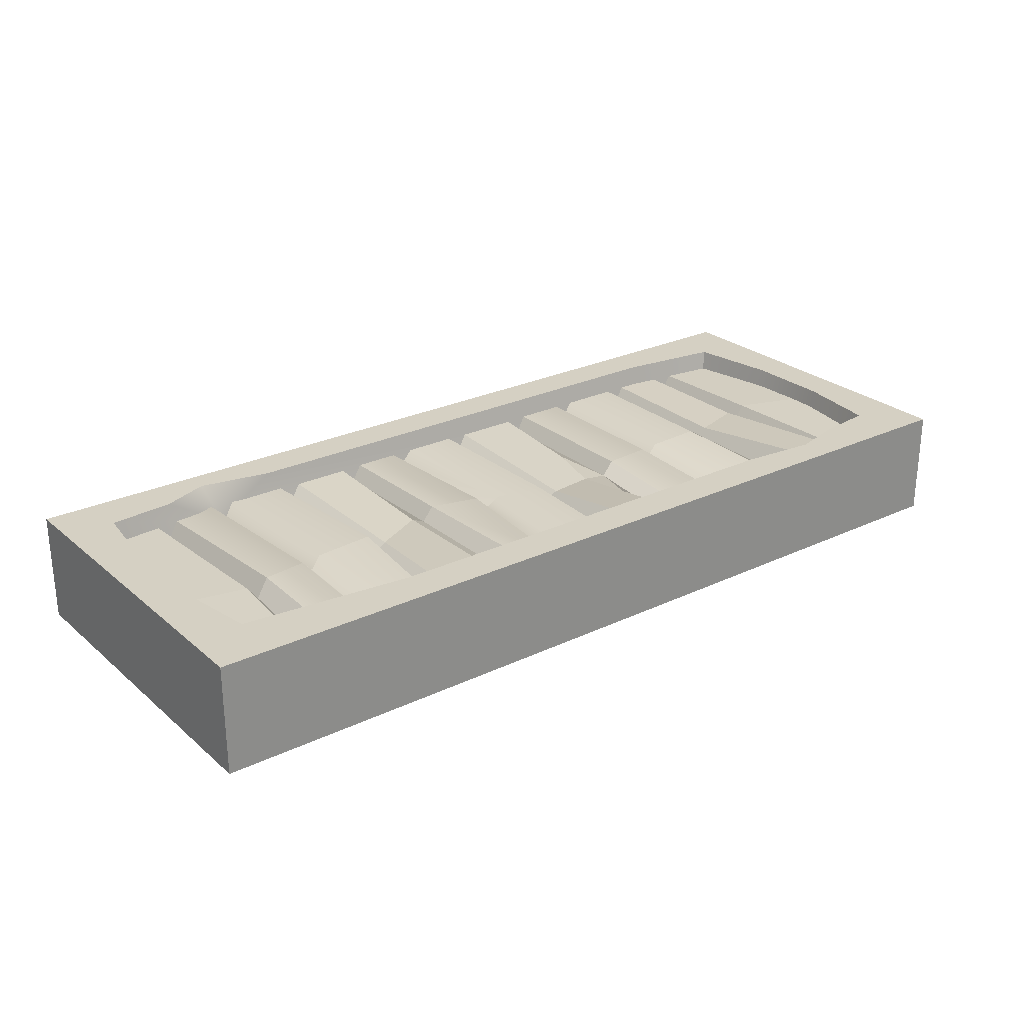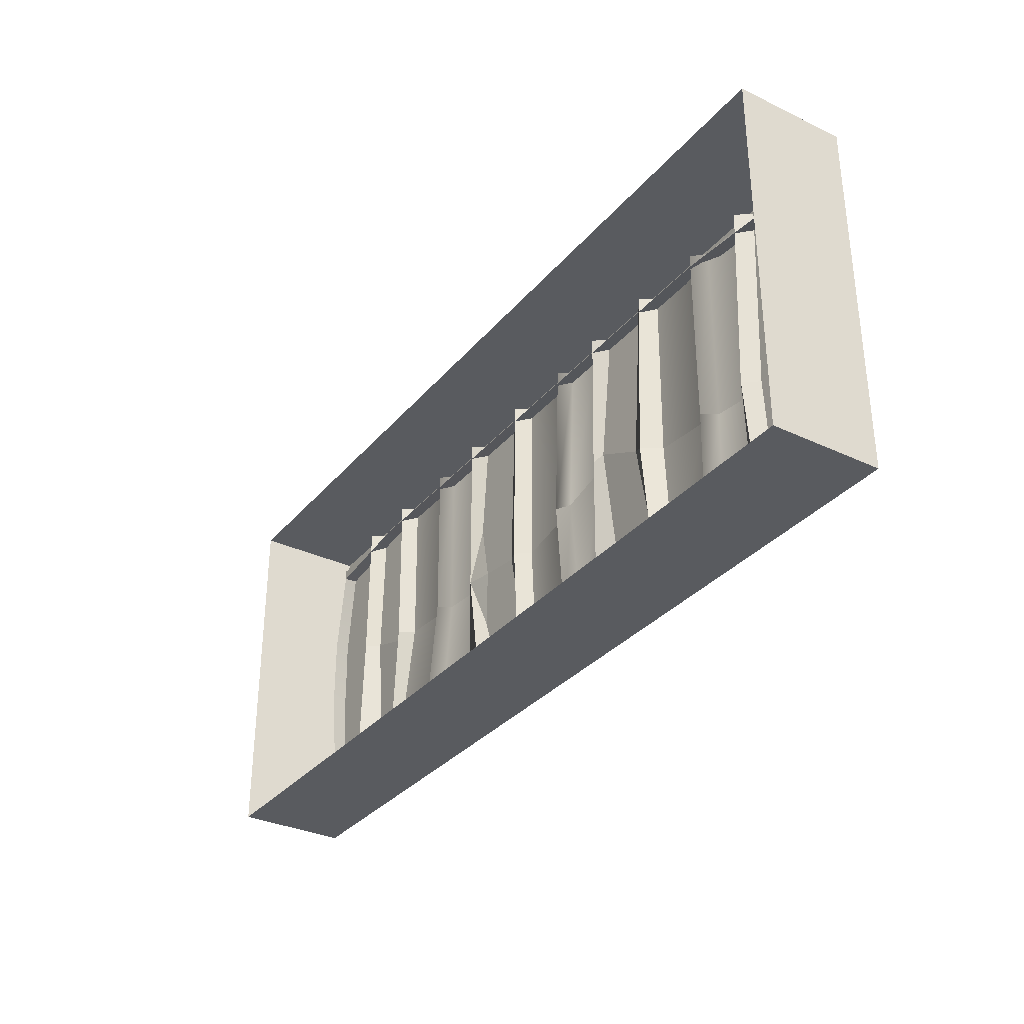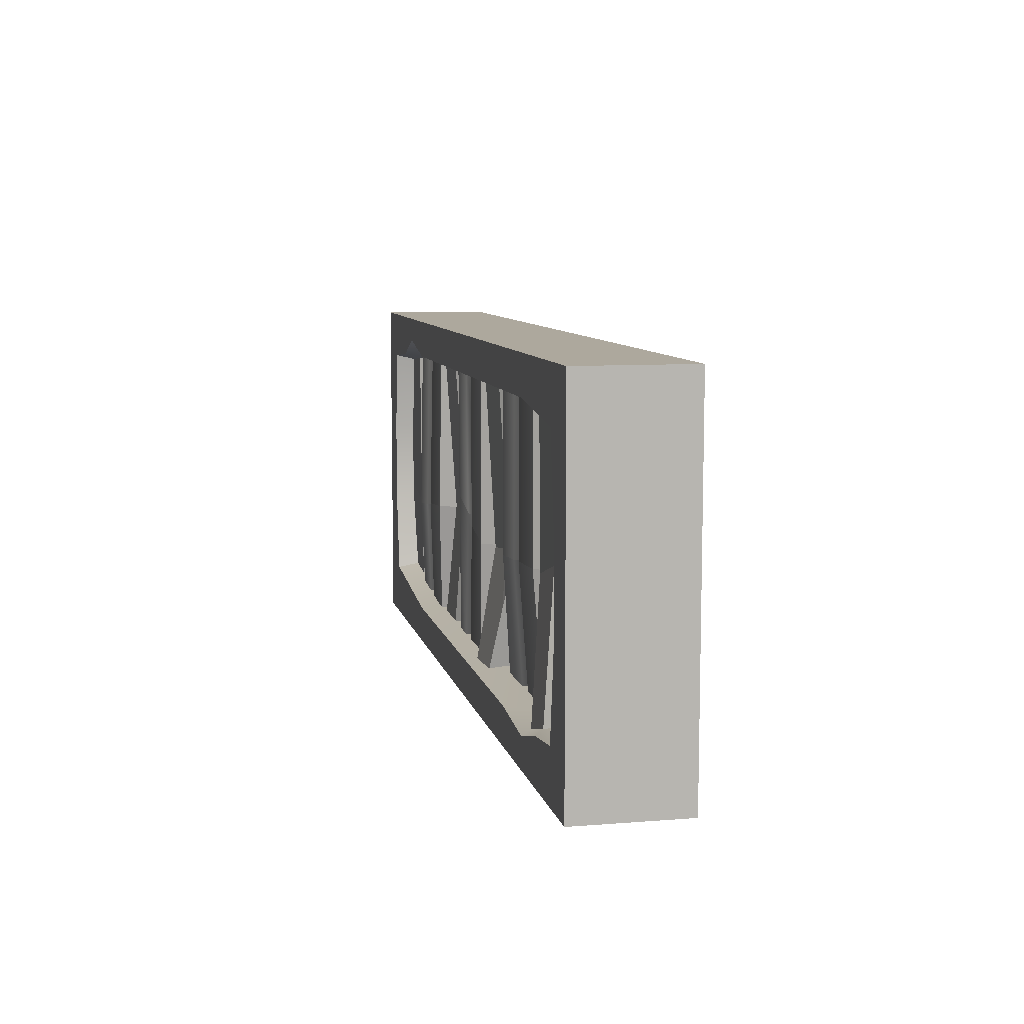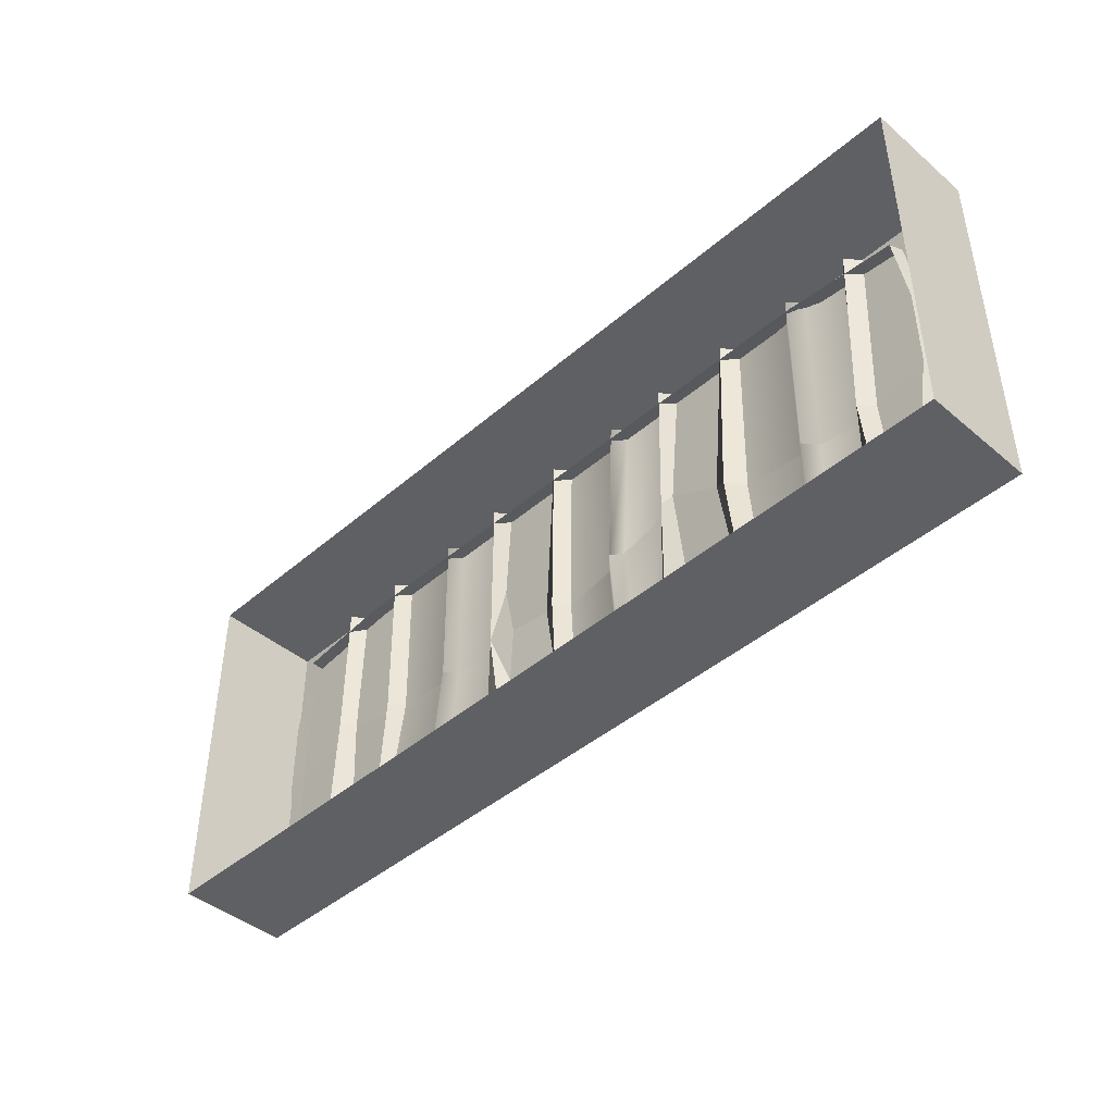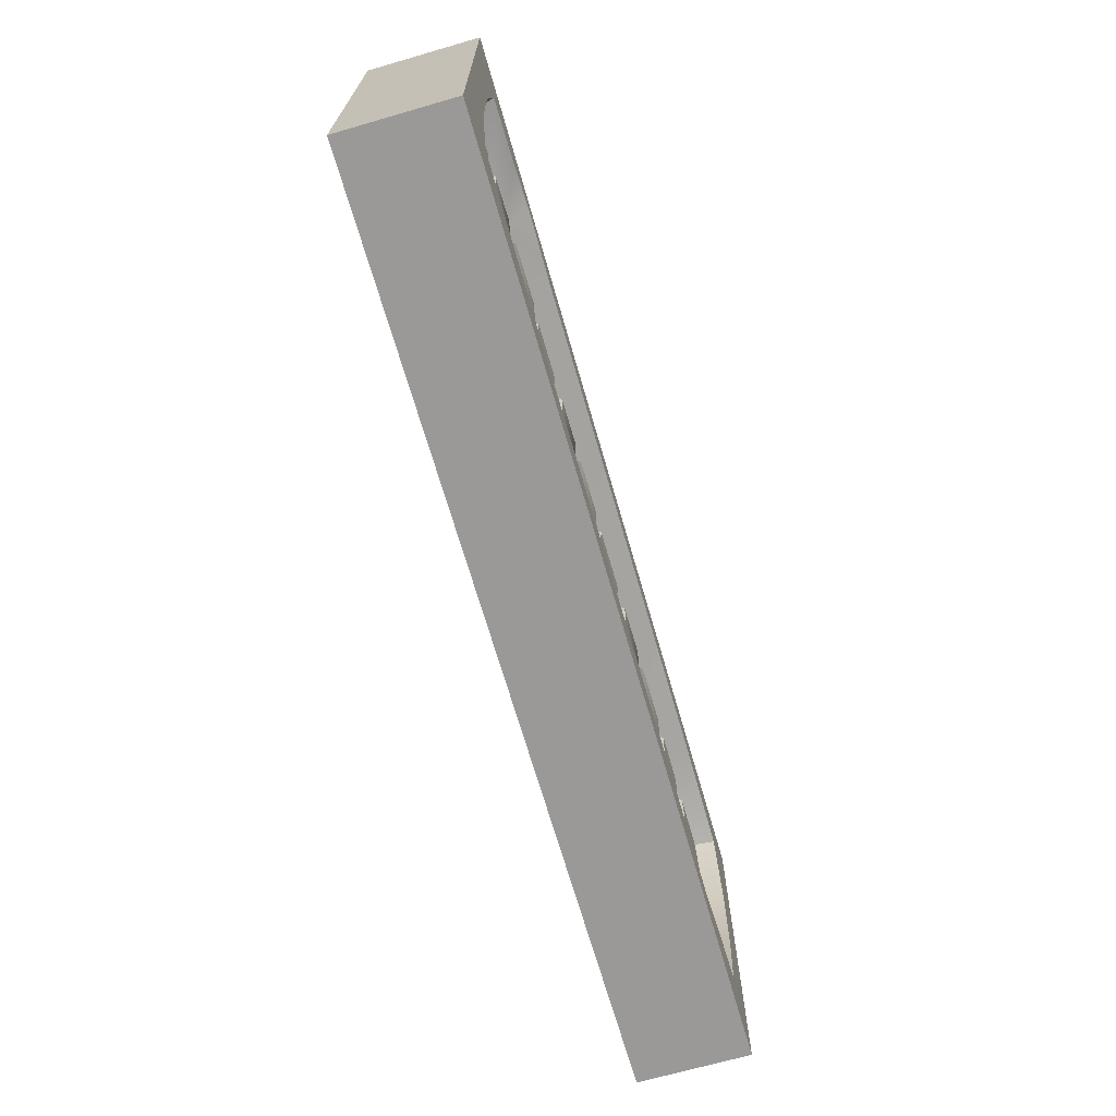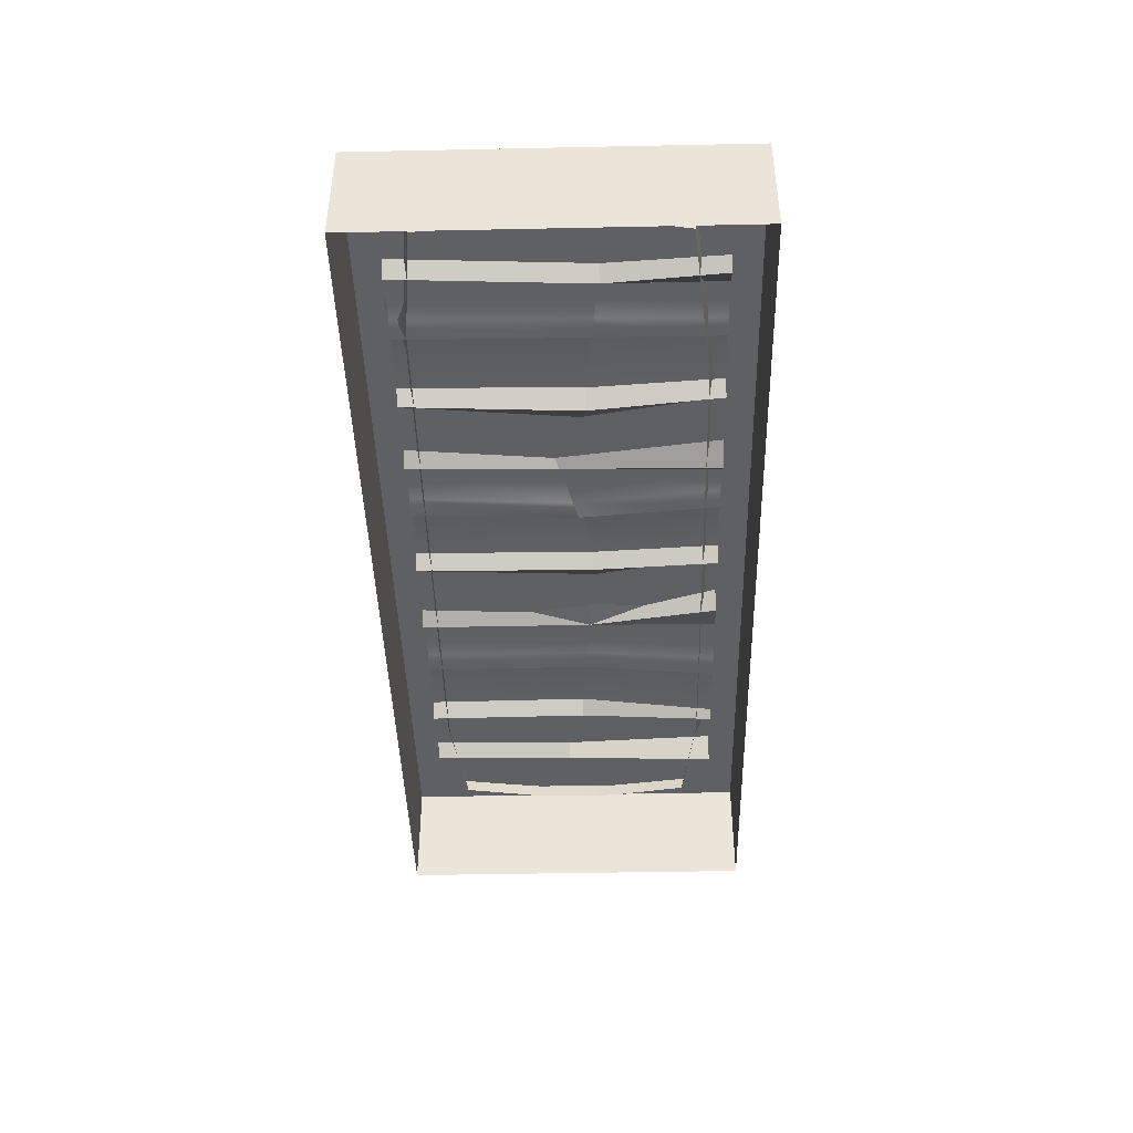
<metadata>
{"format":"obj","ext":"obj","renderer":"f3d","projection":"perspective","resolution":1024,"background":"white","views":[{"elev":26.0,"azim":-37.2,"up":"+Z"},{"elev":-32.6,"azim":-123.3,"up":"+Y"},{"elev":8.7,"azim":77.9,"up":"+Y"},{"elev":-43.6,"azim":-134.7,"up":"+Y"},{"elev":-68.9,"azim":-73.9,"up":"+Y"},{"elev":-43.0,"azim":-88.6,"up":"+Z"}]}
</metadata>
<code>
v 2.641 -0.1655 0.4177
v 1.417 -0.1655 0.4177
v 3.951 -0.1655 0.4177
v 0.5959 -0.1655 0.4177
v 1.853 -0.1655 0.4177
v 3.115 -0.1655 0.4177
v 4.344 -0.1655 0.4177
v 0.5345 -0.1655 0.4963
v 0.1637 -0.1655 0.4963
v 1.791 -0.1655 0.4963
v 1.478 -0.1655 0.4963
v 3.053 -0.1655 0.4963
v 2.703 -0.1655 0.4963
v 4.282 -0.1655 0.4963
v 4.013 -0.1655 0.4963
v 4.405 -0.1655 0.4963
v 4.836 -0.1655 0.4963
v 2.58 -0.1655 0.4963
v 1.914 -0.1655 0.4963
v 1.355 -0.1655 0.4963
v 0.6573 -0.1655 0.4963
v 3.89 -0.1655 0.4963
v 3.176 -0.1655 0.4963
v 4.836 -1.837 0.4963
v 4.458 -1.837 0.4963
v 4.397 -1.837 0.4177
v 4.335 -1.837 0.5536
v 4.097 -1.837 0.5536
v 3.996 -1.837 0.4177
v 3.934 -1.837 0.4448
v 3.164 -1.837 0.4512
v 3.021 -1.837 0.4284
v 2.969 -1.837 0.5423
v 2.706 -1.837 0.553
v 2.616 -1.837 0.4177
v 2.554 -1.837 0.4963
v 1.971 -1.837 0.4963
v 1.882 -1.837 0.4177
v 1.757 -1.837 0.4963
v 1.453 -1.837 0.4963
v 1.392 -1.837 0.4177
v 1.33 -1.837 0.4963
v 0.7083 -1.837 0.4963
v 0.5959 -1.837 0.4177
v 0.5345 -1.837 0.4782
v 0.1637 -1.837 0.4782
v 4.836 -1.122 0.5084
v 4.417 -0.979 0.5084
v 4.355 -0.979 0.4177
v 4.294 -0.979 0.4873
v 4.002 -1.069 0.4873
v 3.941 -1.069 0.4177
v 3.879 -1.069 0.4963
v 3.176 -1.122 0.4963
v 3.115 -1.122 0.4177
v 2.963 -1.128 0.4406
v 2.713 -1.158 0.4406
v 2.652 -1.158 0.4177
v 2.591 -1.158 0.4963
v 1.935 -0.9786 0.4963
v 1.873 -0.9786 0.4177
v 1.812 -0.9557 0.4388
v 1.526 -1.099 0.4388
v 1.465 -1.122 0.4177
v 1.399 -1.122 0.5221
v 0.7082 -1.204 0.5221
v 0.6468 -1.204 0.4177
v 0.5854 -1.204 0.4963
v 0.1637 -1.122 0.4963
v 3.038 -0.8028 0.4515
v 3.004 -1.432 0.4609
v 5 0 0.6067
v 0 0 0.6067
v 5 -2.003 0.6067
v 0 -2.003 0.6067
v 4.715 -0.2862 0.6067
v 0.2781 -0.2703 0.6067
v 0.2871 -1.697 0.6067
v 4.723 -1.716 0.6067
v 4.671 -0.3294 0.414
v 0.3213 -0.3135 0.414
v 0.3303 -1.654 0.414
v 4.679 -1.673 0.414
v 5 0 -0
v 0 0 -0
v 5 -2.003 -0
v 0 -2.003 -0
v 0.254 -0.7583 0.414
v 0.2108 -0.7396 0.6067
v 0 -0.6399 0.6067
v 0 -0.6482 -0
v 0 -1.301 -0
v 0 -1.308 0.6067
v 0.2108 -1.224 0.6067
v 0.254 -1.208 0.414
v 4.746 -1.241 0.414
v 4.789 -1.258 0.6067
v 5 -1.348 0.6067
v 5 -1.34 -0
v 5 -0.6806 -0
v 5 -0.6717 0.6067
v 4.789 -0.7786 0.6067
v 4.746 -0.7987 0.414
v 4.154 -2.003 -0
v 4.16 -2.003 0.6067
v 4.12 -1.832 0.6067
v 4.074 -1.749 0.414
v 1.242 -1.749 0.414
v 1.227 -1.792 0.6067
v 1.15 -2.003 0.6067
v 1.156 -2.003 -0
v 0.9542 -0.254 0.414
v 0.8961 -0.1338 0.6067
v 0.8222 0 0.6067
v 0.8314 0 -0
v 4.11 -0.254 0.414
v 4.122 -0.2108 0.6067
v 4.187 0 0.6067
v 4.182 0 -0
v 0.635 -0.2379 0.6067
v 1.294 -0.2108 0.6067
v 4.427 -1.752 0.6067
v 3.696 -1.792 0.6067
v 0.9938 -1.837 0.4289
v 1.01 -1.163 0.4548
v 0.9806 -0.1655 0.4289
v 2.182 -1.837 0.4289
v 2.249 -1.075 0.4289
v 2.212 -0.1655 0.4289
v 3.523 -1.837 0.3805
v 3.501 -1.094 0.4289
v 3.506 -0.1655 0.4289
v 0.91 -0.1655 0.4963
v 0.9459 -1.174 0.5221
v 0.9341 -1.837 0.4963
v 1.043 -1.837 0.4963
v 1.064 -1.153 0.5221
v 1.039 -0.1655 0.4963
v 2.157 -0.1655 0.4963
v 2.205 -1.045 0.4963
v 2.126 -1.837 0.4963
v 2.258 -1.837 0.4963
v 2.315 -1.102 0.4963
v 2.286 -0.1655 0.4963
v 3.45 -0.1655 0.4963
v 3.446 -1.1 0.4963
v 3.461 -1.837 0.4486
v 3.587 -1.837 0.4471
v 3.557 -1.088 0.4963
v 3.564 -0.1655 0.4963
f 47 17 16 48
f 128 129 139 140
f 125 126 133 134
f 131 132 145 146
f 8 9 69 68
f 10 11 63 62
f 12 13 57 56 70
f 14 15 51 50
f 4 8 68 67
f 5 10 62 61
f 63 11 2 64
f 6 12 70 55
f 57 13 1 58
f 7 14 50 49
f 51 15 3 52
f 48 16 7 49
f 1 18 59 58
f 60 19 5 61
f 2 20 65 64
f 66 21 4 67
f 3 22 53 52
f 54 23 6 55
f 24 47 48 25
f 25 48 49 26
f 50 27 26 49
f 51 28 27 50
f 28 51 52 29
f 53 30 29 52
f 146 147 130 131
f 31 54 55 32
f 71 33 32 55
f 57 34 33 71 56
f 34 57 58 35
f 59 36 35 58
f 140 141 127 128
f 37 60 61 38
f 40 63 64 41
f 65 42 41 64
f 134 135 124 125
f 43 66 67 44
f 68 45 44 67
f 69 46 45 68
f 63 40 39 62
f 62 39 38 61
f 70 56 55
f 56 71 55
f 120 113 114 73 77
f 89 90 93 94
f 109 110 105 106 123
f 97 98 101 102
f 112 120 77 81
f 88 89 94 95
f 108 109 123 107
f 96 97 102 103
f 73 114 115 85
f 100 101 98 99
f 92 93 90 91
f 104 105 110 111
f 77 89 88 81
f 73 90 89 77
f 91 90 73 85
f 75 93 92 87
f 94 93 75 78
f 95 94 78 82
f 79 97 96 83
f 74 98 97 79
f 99 98 74 86
f 72 101 100 84
f 102 101 72 76
f 103 102 76 80
f 74 105 104 86
f 122 106 105 74 79
f 107 122 79 83
f 78 109 108 82
f 75 110 109 78
f 111 110 75 87
f 116 117 121 112
f 117 118 114 113 121
f 115 114 118 119
f 76 117 116 80
f 72 118 117 76
f 119 118 72 84
f 112 121 113
f 112 113 120
f 107 123 106
f 107 106 122
f 125 124 136 137
f 137 138 126 125
f 128 127 142 143
f 143 144 129 128
f 131 130 148 149
f 149 150 132 131
f 134 133 21 66
f 66 43 135 134
f 137 136 42 65
f 20 138 137 65
f 140 139 19 60
f 60 37 141 140
f 143 142 36 59
f 18 144 143 59
f 146 145 23 54
f 54 31 147 146
f 149 148 30 53
f 22 150 149 53

</code>
